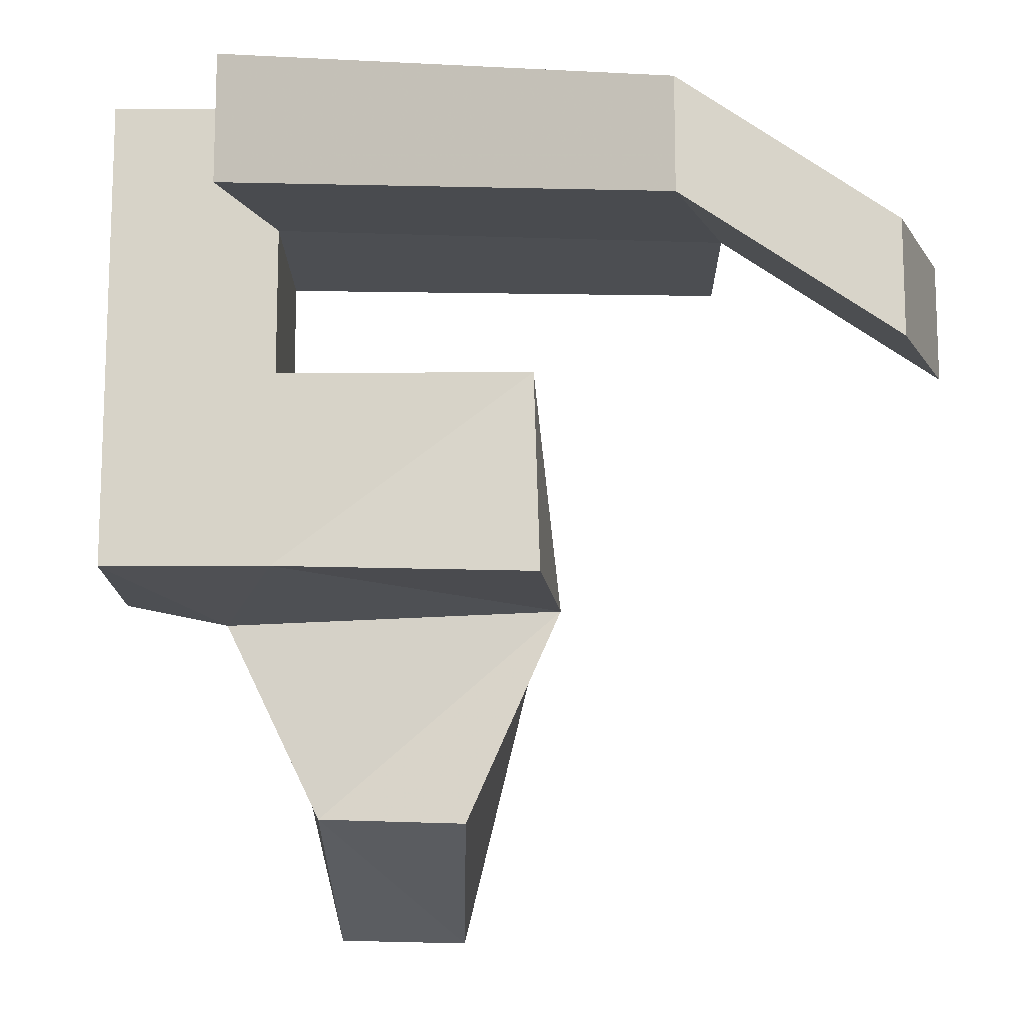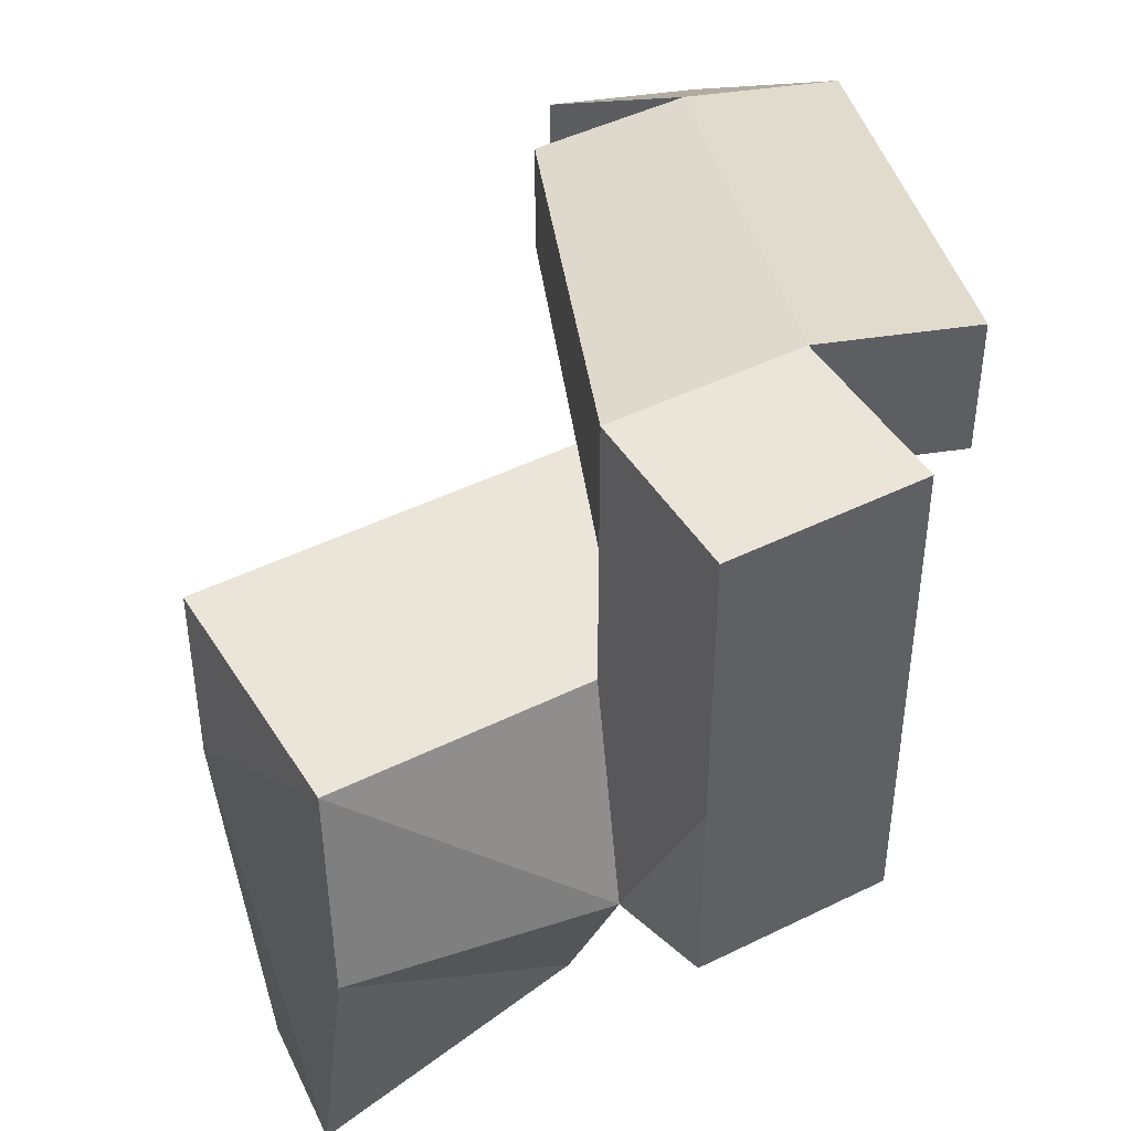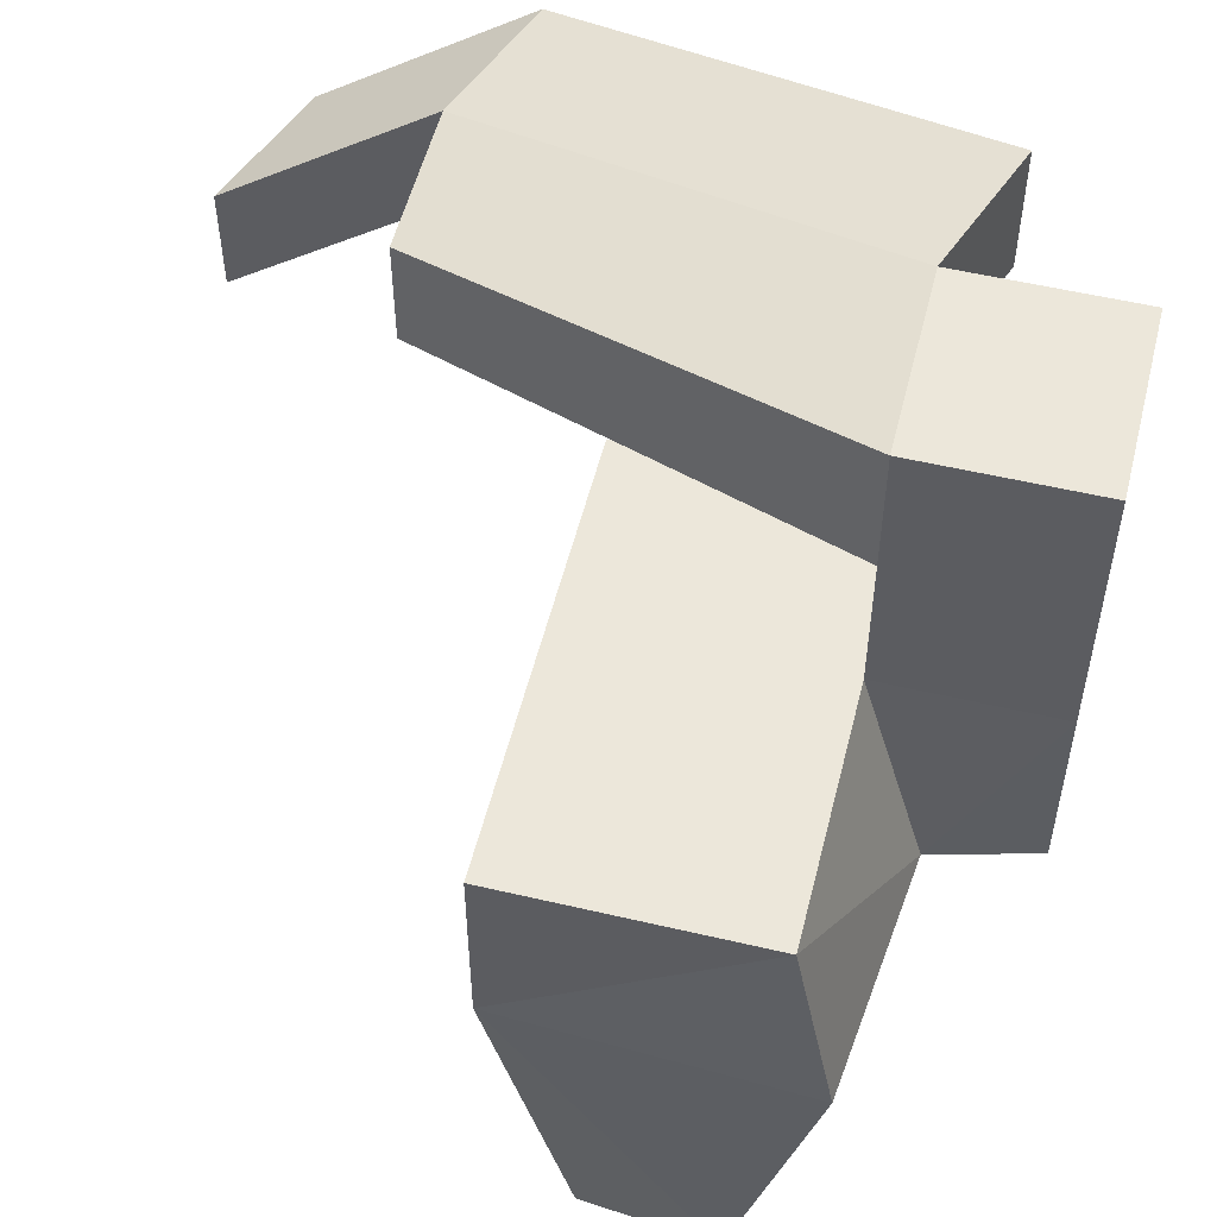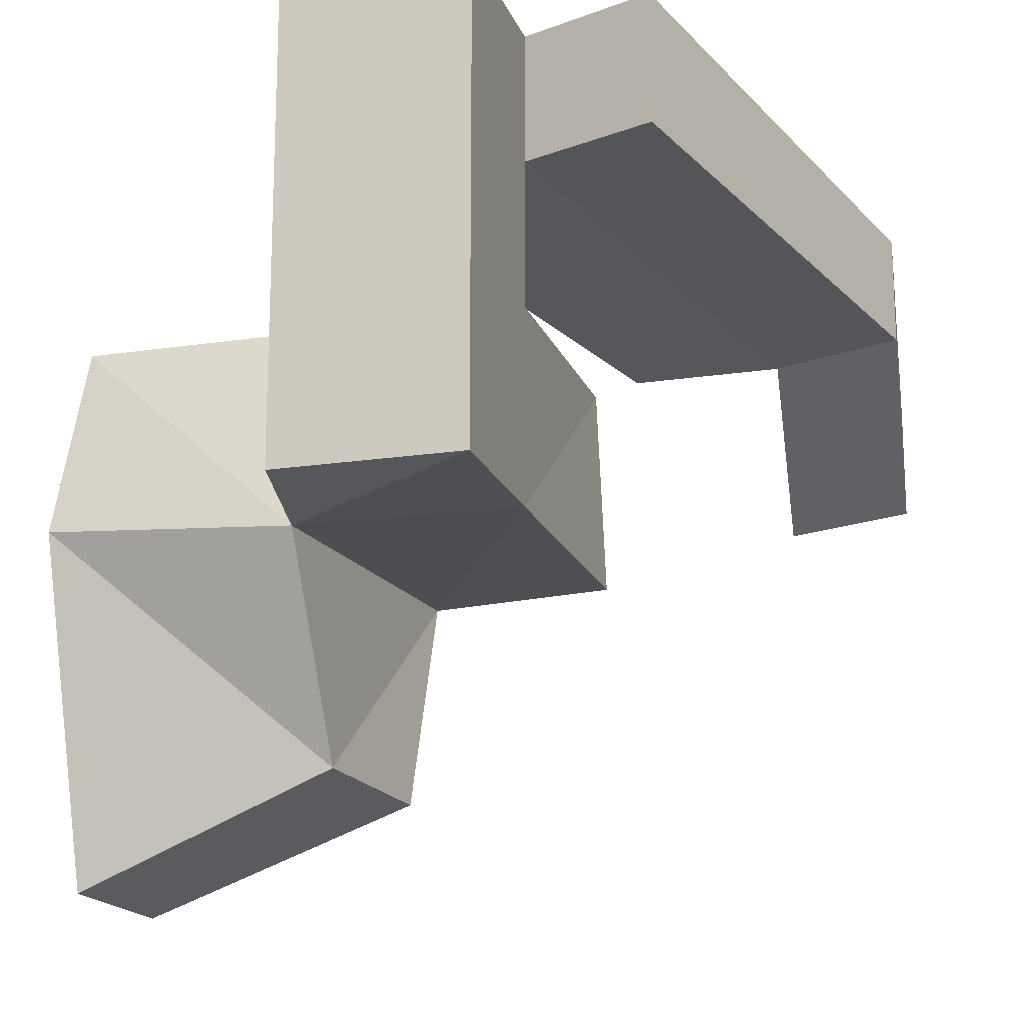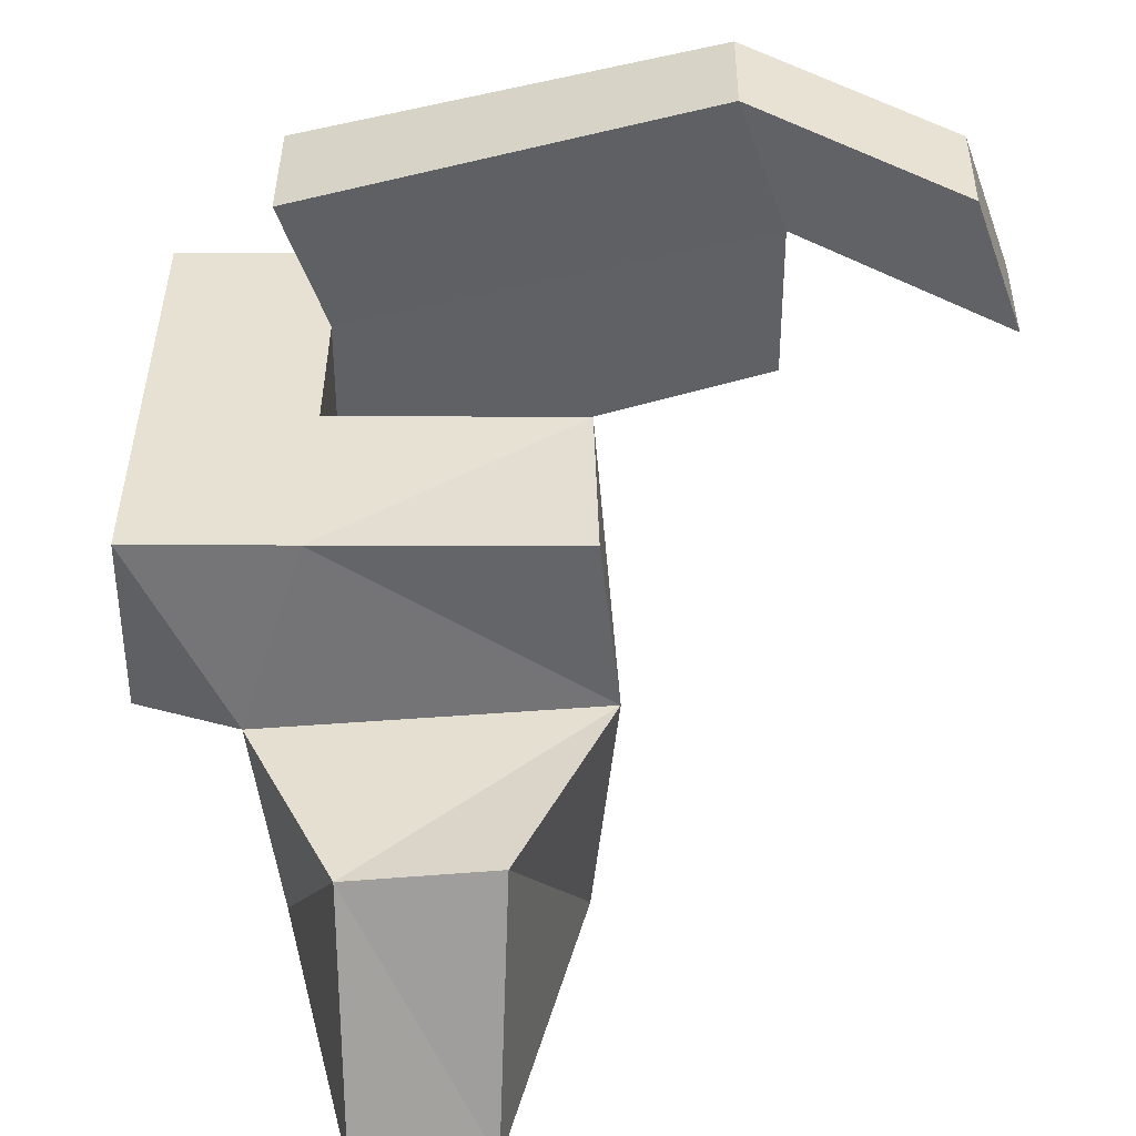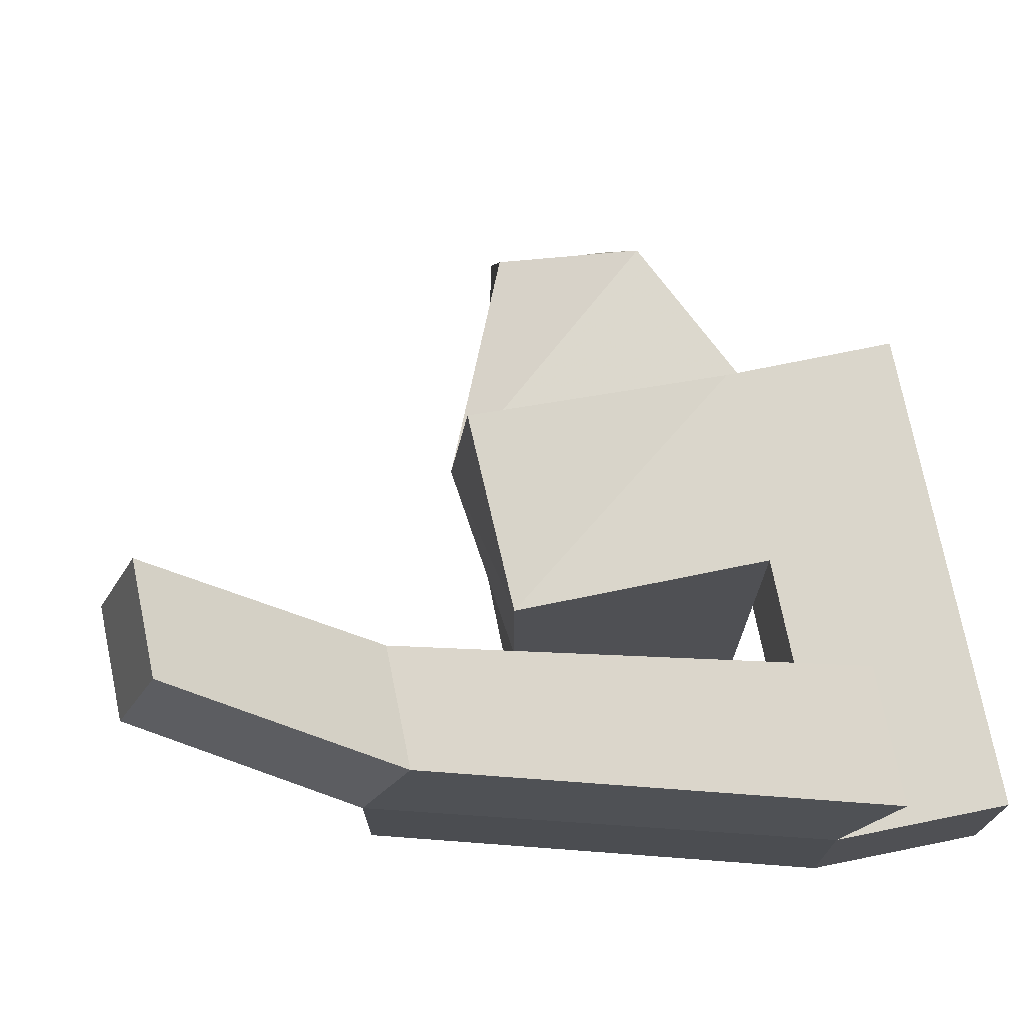
<metadata>
{"format":"obj","ext":"obj","renderer":"f3d","projection":"perspective","resolution":1024,"background":"white","views":[{"elev":-13.9,"azim":-179.2,"up":"+Z"},{"elev":45.1,"azim":60.1,"up":"+Z"},{"elev":54.1,"azim":14.0,"up":"+Z"},{"elev":-17.5,"azim":106.7,"up":"+Z"},{"elev":38.7,"azim":-179.5,"up":"+Y"},{"elev":74.0,"azim":-11.5,"up":"+Y"}]}
</metadata>
<code>
o myMesh_Cube.001
v 0.683 -1.05 -1.543
v 1.325 -1.117 1.034
v -1 -1 1
v -0.3774 -0.933 -1.578
v 0.7418 0.9394 -0.7419
v -0.4473 1.123 -0.7997
v -1.209 1.073 0.9268
v 1.517 0.8829 0.8539
v -1 -1 2.531
v -1 1 2.531
v 1 1 2.531
v 1 -1 2.531
v 1 2.461 2.531
v -1 2.461 2.531
v -1.047 2.519 0.9414
v 1.012 2.461 1
v 2.324 2.461 2.531
v 2.324 2.461 1
v 2.324 1 1
v 2.324 1 2.531
v 1 2.461 3.698
v 2.324 2.461 3.698
v 2.324 1 3.698
v 1 1 3.698
v 2.324 1 4.731
v 1 1 4.731
v 2.324 2.461 4.731
v 1 2.461 4.731
v 1 2.461 3.698
v 1 2.461 4.731
v 1 1 4.731
v 1 1 3.698
v -2.384 2.462 3.143
v -2.384 3.679 3.143
v -2.384 2.462 4.004
v -2.384 3.679 4.004
v 1.382 3.523 4.731
v -2.002 4.741 4.004
v -2.002 4.741 3.143
v 1.382 3.523 3.698
v -3.971 3.481 2.148
v -3.589 4.543 2.148
v -3.589 4.543 3.009
v -3.971 3.481 3.009
f 1 2 3
f 5 6 7
f 1 5 2
f 3 7 6
f 5 1 4
f 7 3 10
f 2 8 12
f 3 2 12
f 12 11 9
f 10 11 13
f 7 10 14
f 8 7 16
f 16 15 14
f 16 13 17
f 8 16 18
f 11 8 20
f 20 19 18
f 17 13 21
f 20 17 22
f 11 20 23
f 13 11 24
f 24 23 25
f 23 22 27
f 22 21 28
f 28 26 25
f 28 21 30
f 26 28 31
f 24 26 32
f 21 24 29
f 29 32 33
f 32 31 35
f 31 30 35
f 34 33 35
f 36 30 38
f 29 34 39
f 30 29 40
f 37 40 38
f 39 34 42
f 38 39 43
f 36 38 43
f 34 36 44
f 6 5 4
f 5 8 2
f 7 15 16
f 4 1 3
f 8 5 7
f 4 3 6
f 3 9 10
f 8 11 12
f 9 3 12
f 30 37 38
f 14 10 13
f 15 7 14
f 13 16 14
f 18 16 17
f 19 8 18
f 8 19 20
f 17 20 18
f 22 17 21
f 23 20 22
f 24 11 23
f 21 13 24
f 26 24 25
f 25 23 27
f 27 22 28
f 27 28 25
f 21 29 30
f 28 30 31
f 26 31 32
f 24 32 29
f 34 29 33
f 33 32 35
f 30 36 35
f 36 34 35
f 40 29 39
f 37 30 40
f 40 39 38
f 34 41 42
f 39 42 43
f 44 36 43
f 41 34 44
f 11 10 9
f 41 44 42
f 44 43 42

</code>
